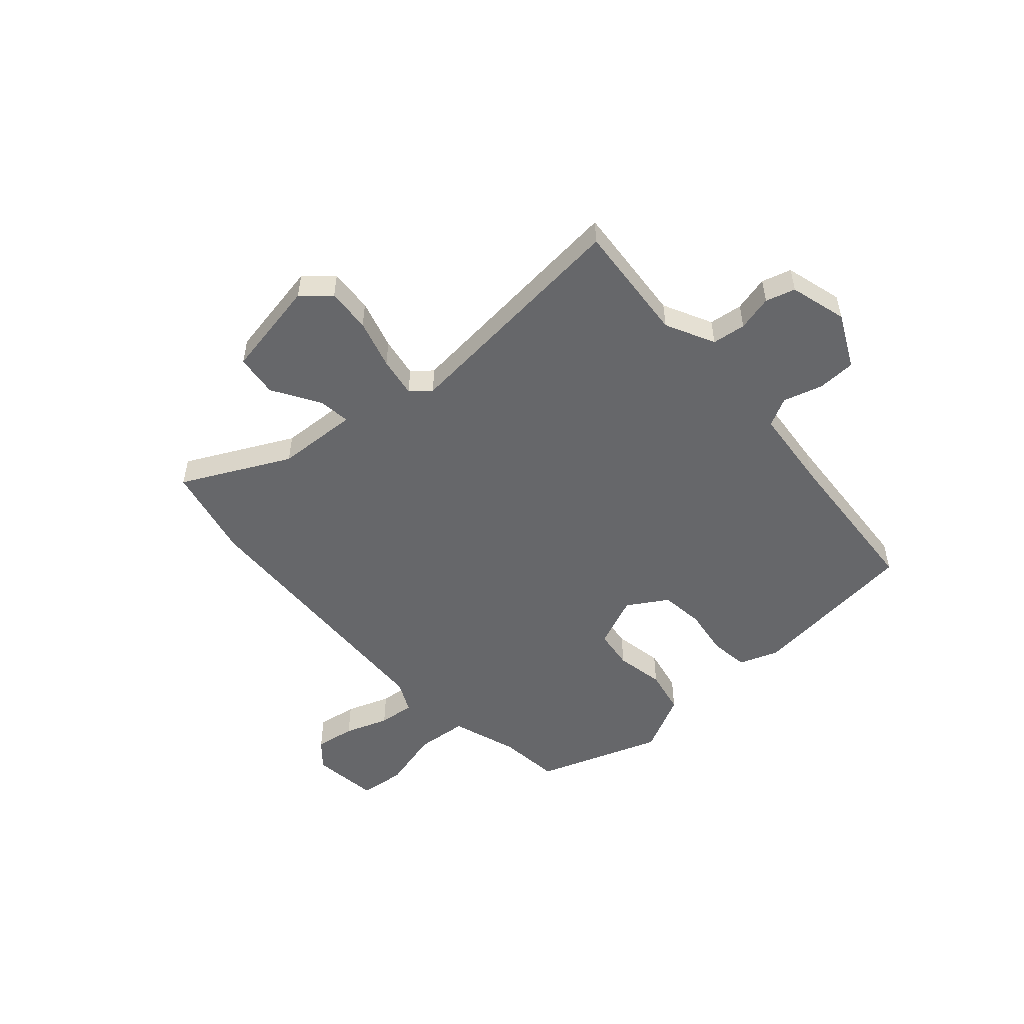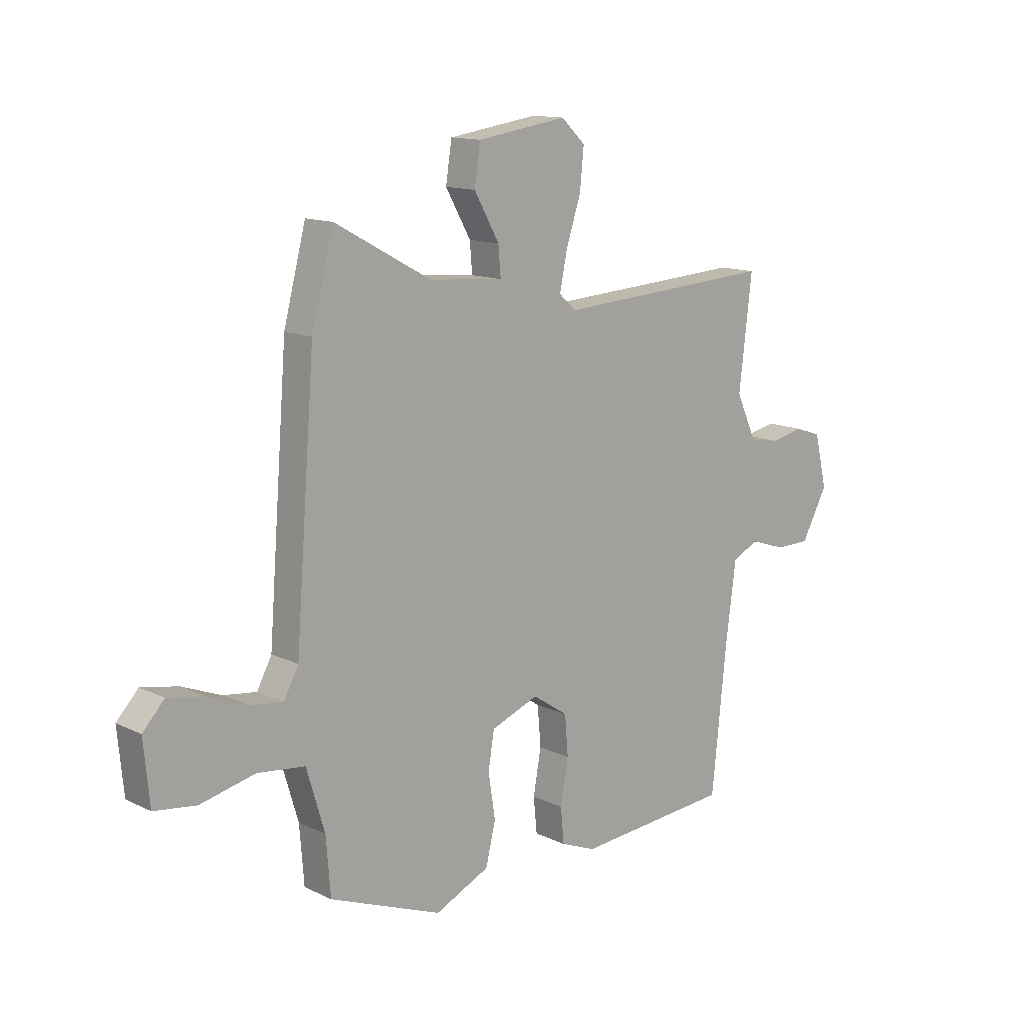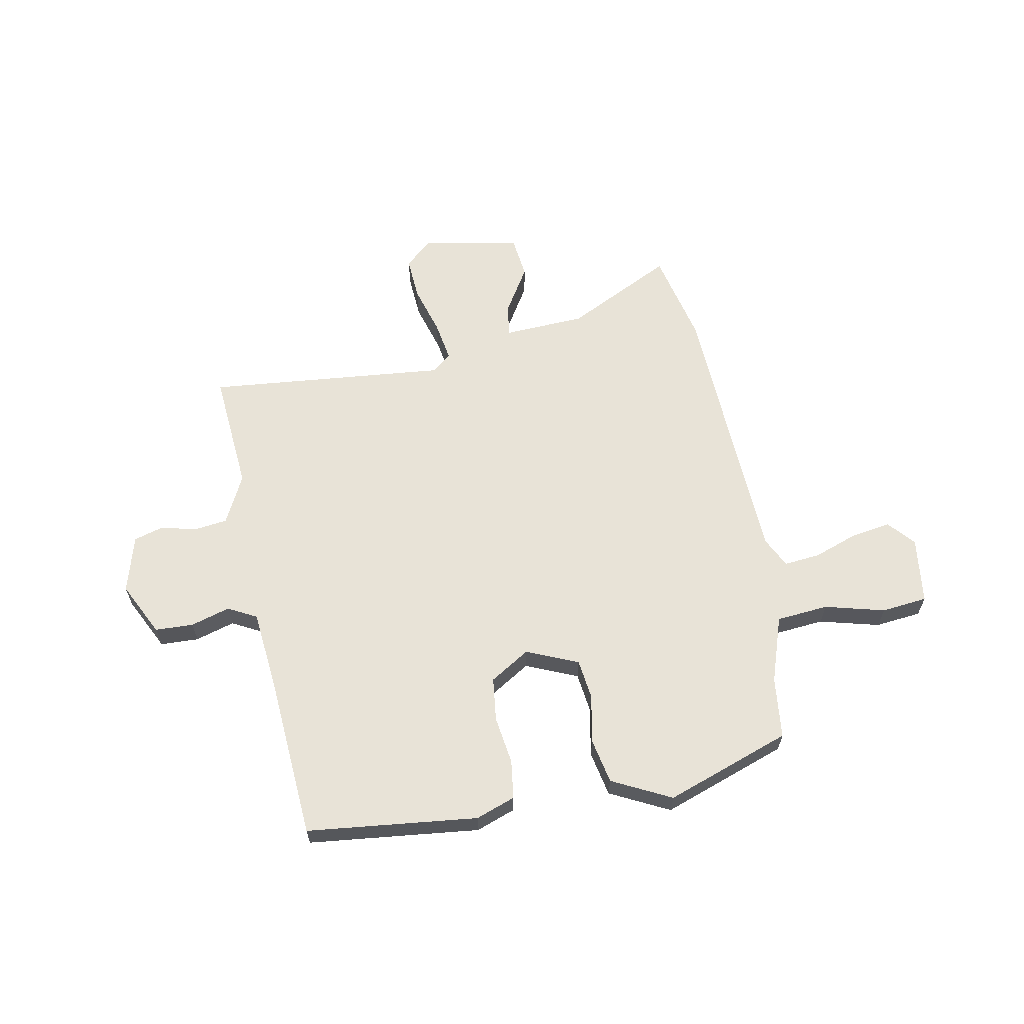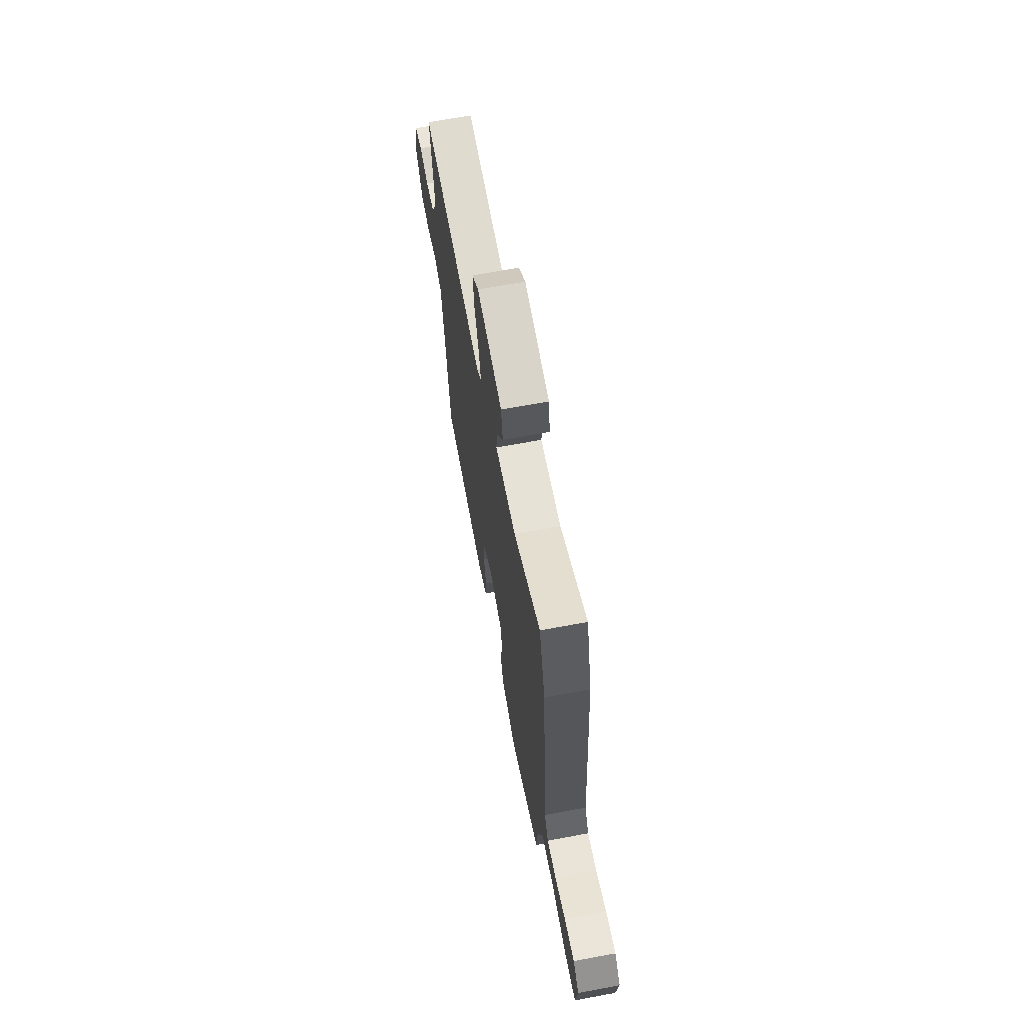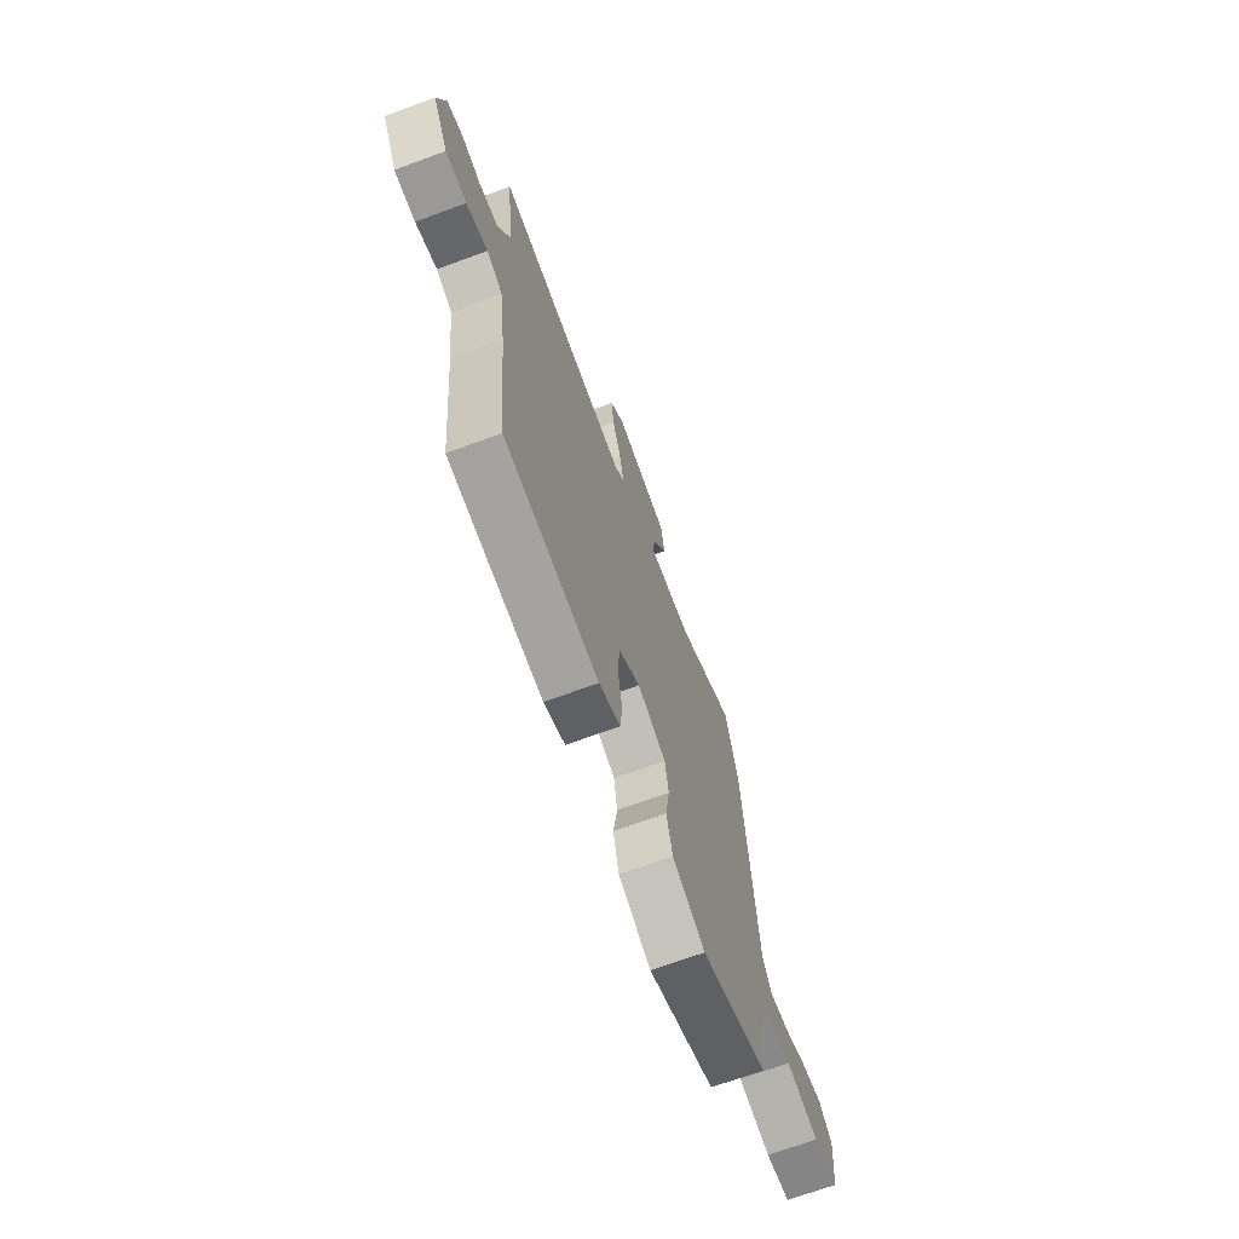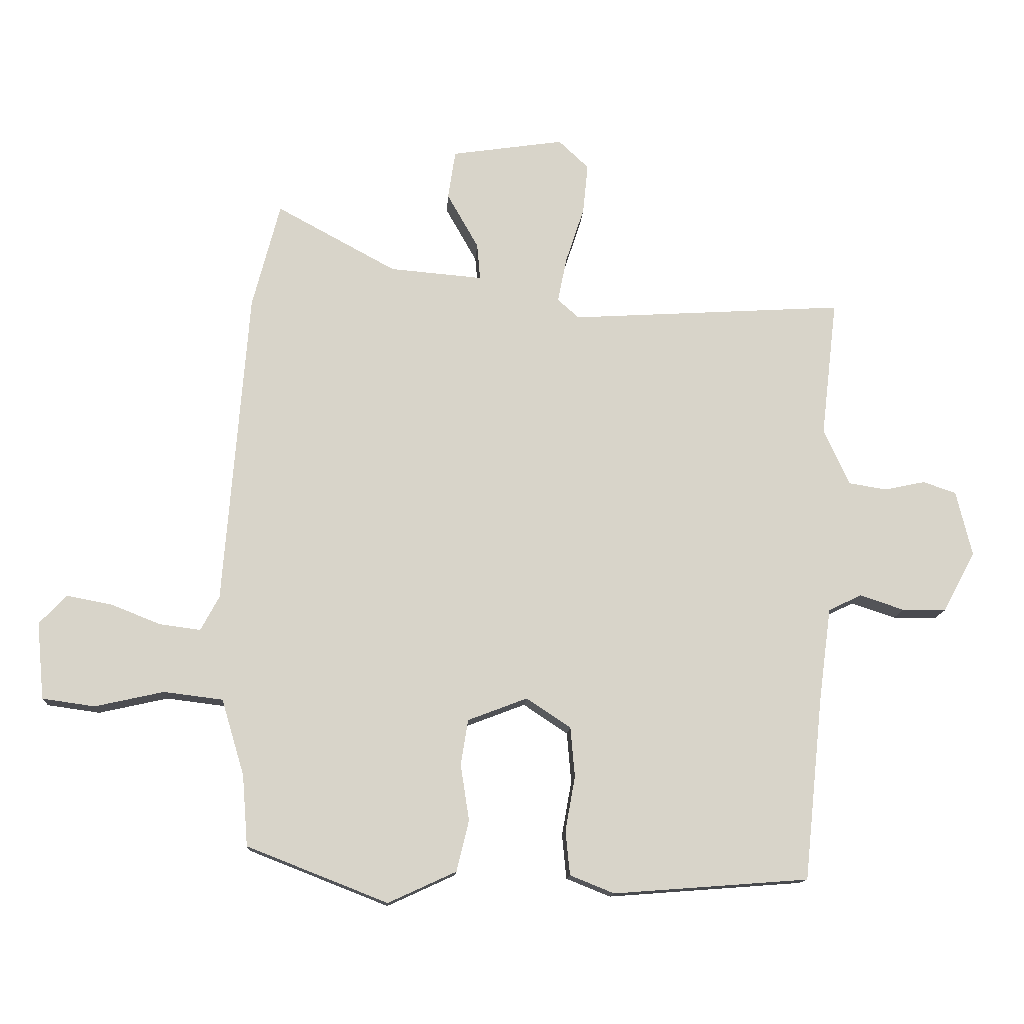
<metadata>
{"format":"obj","ext":"obj","renderer":"f3d","projection":"perspective","resolution":1024,"background":"white","views":[{"elev":-52.1,"azim":43.6,"up":"+Y"},{"elev":13.3,"azim":-42.7,"up":"+Z"},{"elev":62.4,"azim":171.2,"up":"+Y"},{"elev":67.3,"azim":-100.6,"up":"+Z"},{"elev":-69.1,"azim":110.2,"up":"+Z"},{"elev":-13.5,"azim":-3.5,"up":"+Z"}]}
</metadata>
<code>
v 0.423 0.07 -0.505
v 0.105 0.07 -0.529
v 0.033 0.07 -0.5
v 0.026 0.07 -0.428
v 0.042 0.07 -0.339
v 0.035 0.07 -0.258
v -0.037 0.07 -0.21
v -0.134 0.07 -0.247
v -0.146 0.07 -0.321
v -0.132 0.07 -0.412
v -0.152 0.07 -0.495
v -0.263 0.07 -0.546
v -0.492 0.07 -0.456
v -0.501 0.07 -0.341
v -0.538 0.07 -0.217
v -0.634 0.07 -0.205
v -0.746 0.07 -0.23
v -0.831 0.07 -0.218
v -0.843 0.07 -0.093
v -0.799 0.07 -0.046
v -0.725 0.07 -0.06
v -0.645 0.07 -0.092
v -0.578 0.07 -0.101
v -0.548 0.07 -0.045
v -0.508 0.07 0.469
v -0.463 0.07 0.641
v -0.268 0.07 0.535
v -0.117 0.07 0.522
v -0.122 0.07 0.581
v -0.173 0.07 0.671
v -0.161 0.07 0.75
v 0.022 0.07 0.777
v 0.071 0.07 0.731
v 0.063 0.07 0.65
v 0.033 0.07 0.559
v 0.018 0.07 0.485
v 0.053 0.07 0.454
v 0.5 0.07 0.481
v 0.474 0.07 0.258
v 0.516 0.07 0.166
v 0.578 0.07 0.156
v 0.644 0.07 0.17
v 0.698 0.07 0.152
v 0.724 0.07 0.045
v 0.671 0.07 -0.053
v 0.6 0.07 -0.053
v 0.528 0.07 -0.029
v 0.474 0.07 -0.055
v 0.454 0.07 -0.206
v 0.423 0 -0.505
v 0.105 0 -0.529
v 0.033 0 -0.5
v 0.026 0 -0.428
v 0.042 0 -0.339
v 0.035 0 -0.258
v -0.037 0 -0.21
v -0.134 0 -0.247
v -0.146 0 -0.321
v -0.132 0 -0.412
v -0.152 0 -0.495
v -0.263 0 -0.546
v -0.492 0 -0.456
v -0.501 0 -0.341
v -0.538 0 -0.217
v -0.634 0 -0.205
v -0.746 0 -0.23
v -0.831 0 -0.218
v -0.843 0 -0.093
v -0.799 0 -0.046
v -0.725 0 -0.06
v -0.645 0 -0.092
v -0.578 0 -0.101
v -0.548 0 -0.045
v -0.508 0 0.469
v -0.463 0 0.641
v -0.268 0 0.535
v -0.117 0 0.522
v -0.122 0 0.581
v -0.173 0 0.671
v -0.161 0 0.75
v 0.022 0 0.777
v 0.071 0 0.731
v 0.063 0 0.65
v 0.033 0 0.559
v 0.018 0 0.485
v 0.053 0 0.454
v 0.5 0 0.481
v 0.474 0 0.258
v 0.516 0 0.166
v 0.578 0 0.156
v 0.644 0 0.17
v 0.698 0 0.152
v 0.724 0 0.045
v 0.671 0 -0.053
v 0.6 0 -0.053
v 0.528 0 -0.029
v 0.474 0 -0.055
v 0.454 0 -0.206
f 45 46 47
f 44 45 47
f 43 44 47
f 42 43 47
f 41 42 47
f 40 41 47 48
f 39 40 48
f 37 38 39
f 37 39 48 49
f 33 34 35
f 32 33 35
f 31 32 35
f 30 31 35
f 29 30 35
f 28 29 35 36
f 37 49 1
f 36 37 1
f 28 36 1
f 27 28 1
f 20 21 22
f 19 20 22
f 18 19 22
f 17 18 22
f 16 17 22
f 15 16 22 23
f 12 13 14
f 11 12 14
f 10 11 14
f 9 10 14
f 8 9 14 15
f 15 23 24
f 8 15 24
f 7 8 24
f 3 4 5
f 2 3 5
f 1 2 5
f 1 5 6
f 27 1 6 7
f 25 26 27
f 24 25 27
f 7 24 27
f 96 95 94
f 96 94 93
f 96 93 92
f 96 92 91
f 96 91 90
f 97 96 90 89
f 97 89 88
f 88 87 86
f 98 97 88 86
f 84 83 82
f 84 82 81
f 84 81 80
f 84 80 79
f 84 79 78
f 85 84 78 77
f 50 98 86
f 50 86 85
f 50 85 77
f 50 77 76
f 71 70 69
f 71 69 68
f 71 68 67
f 71 67 66
f 71 66 65
f 72 71 65 64
f 63 62 61
f 63 61 60
f 63 60 59
f 63 59 58
f 64 63 58 57
f 73 72 64
f 73 64 57
f 73 57 56
f 54 53 52
f 54 52 51
f 54 51 50
f 55 54 50
f 56 55 50 76
f 76 75 74
f 76 74 73
f 76 73 56
f 1 50 51 2
f 2 51 52 3
f 3 52 53 4
f 4 53 54 5
f 5 54 55 6
f 6 55 56 7
f 7 56 57 8
f 8 57 58 9
f 9 58 59 10
f 10 59 60 11
f 11 60 61 12
f 12 61 62 13
f 13 62 63 14
f 14 63 64 15
f 15 64 65 16
f 16 65 66 17
f 17 66 67 18
f 18 67 68 19
f 19 68 69 20
f 20 69 70 21
f 21 70 71 22
f 22 71 72 23
f 23 72 73 24
f 24 73 74 25
f 25 74 75 26
f 26 75 76 27
f 27 76 77 28
f 28 77 78 29
f 29 78 79 30
f 30 79 80 31
f 31 80 81 32
f 32 81 82 33
f 33 82 83 34
f 34 83 84 35
f 35 84 85 36
f 36 85 86 37
f 37 86 87 38
f 38 87 88 39
f 39 88 89 40
f 40 89 90 41
f 41 90 91 42
f 42 91 92 43
f 43 92 93 44
f 44 93 94 45
f 45 94 95 46
f 46 95 96 47
f 47 96 97 48
f 48 97 98 49
f 49 98 50 1

</code>
